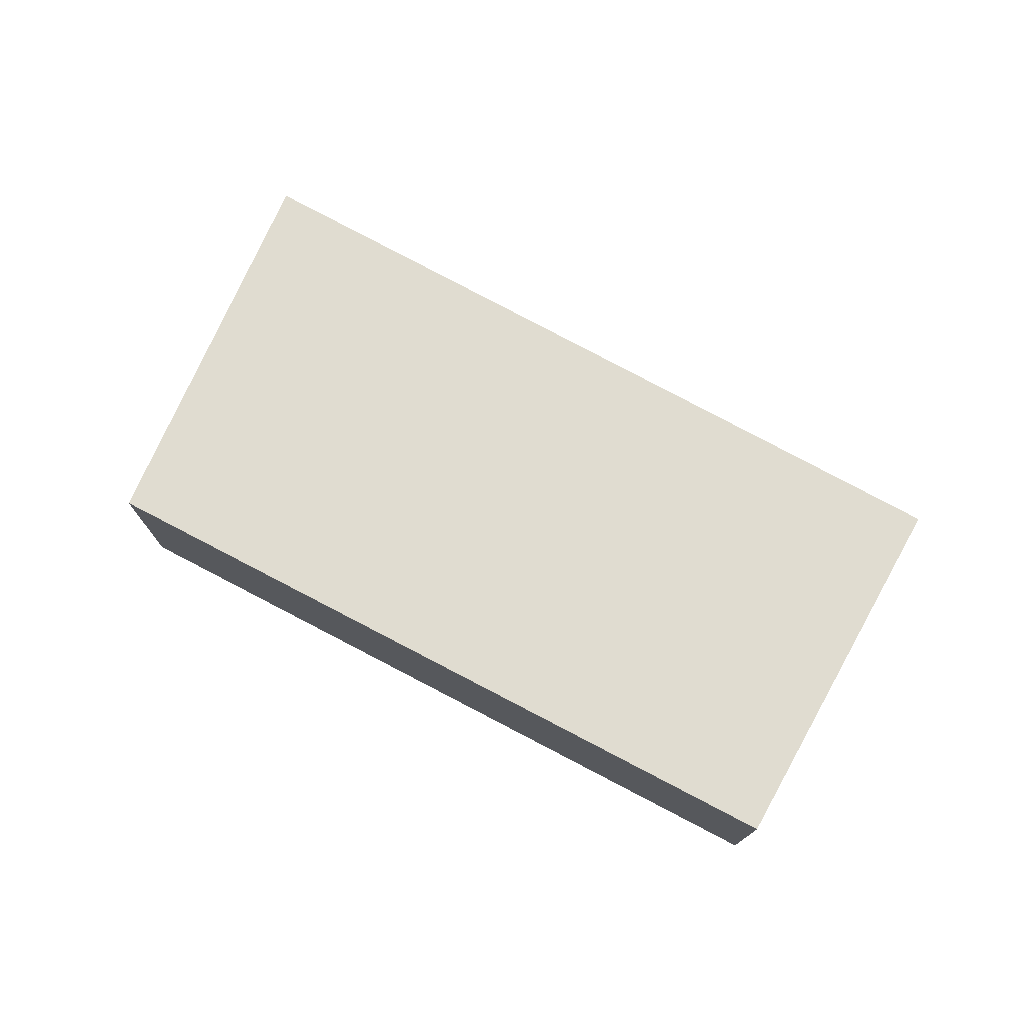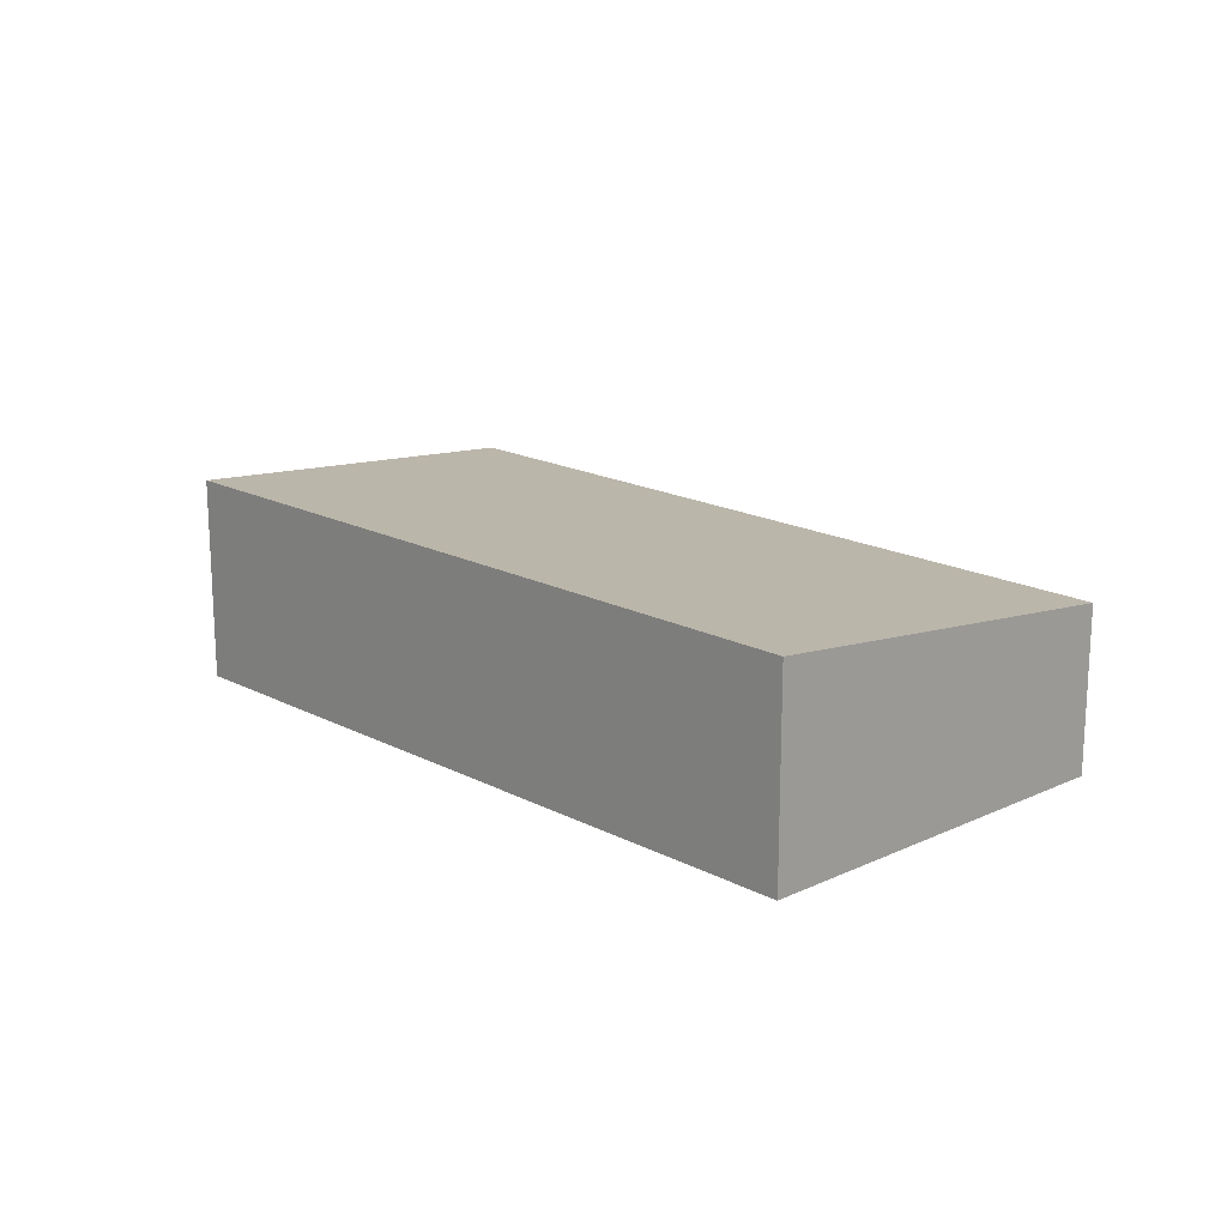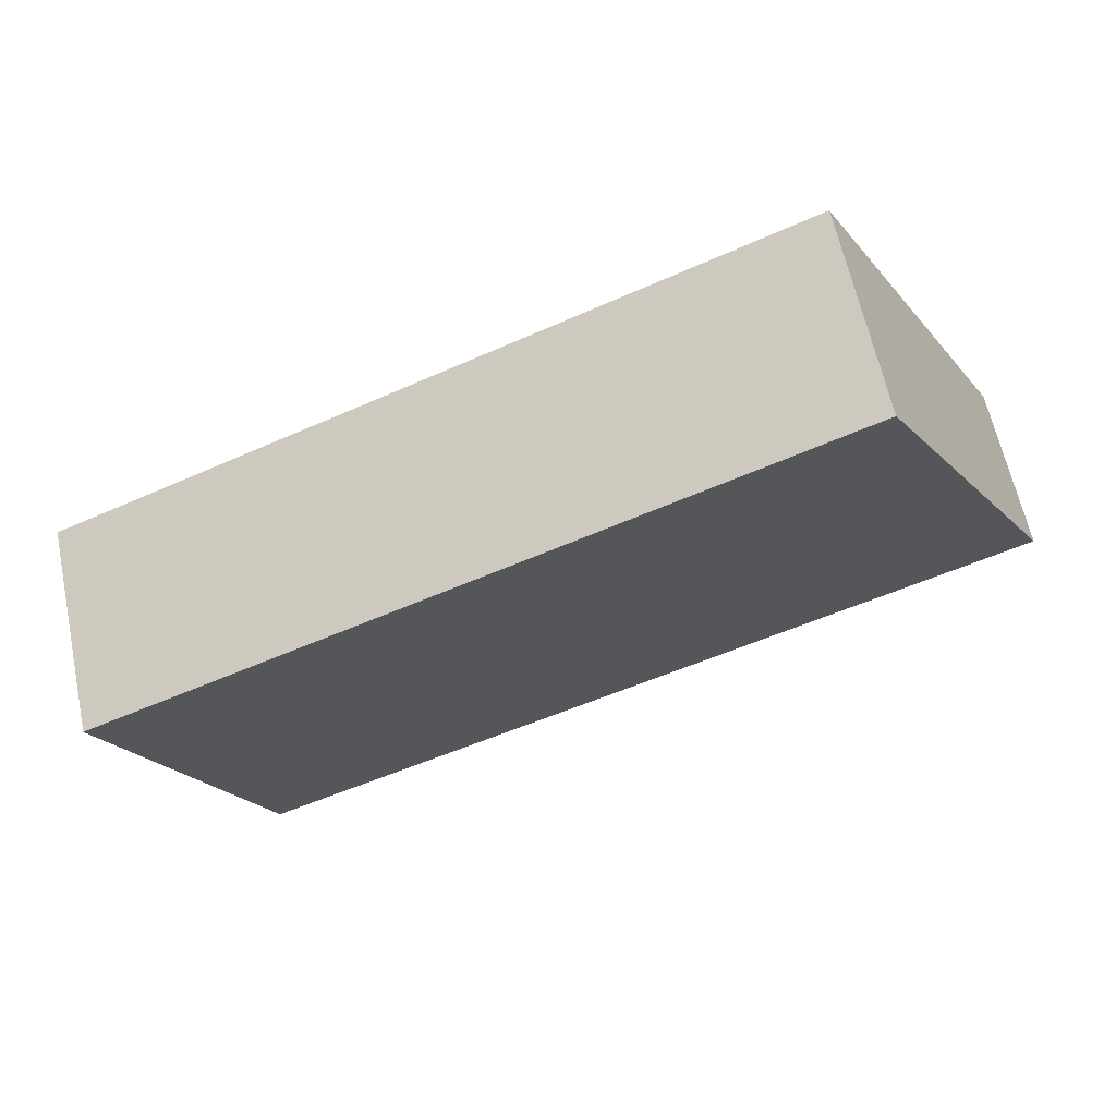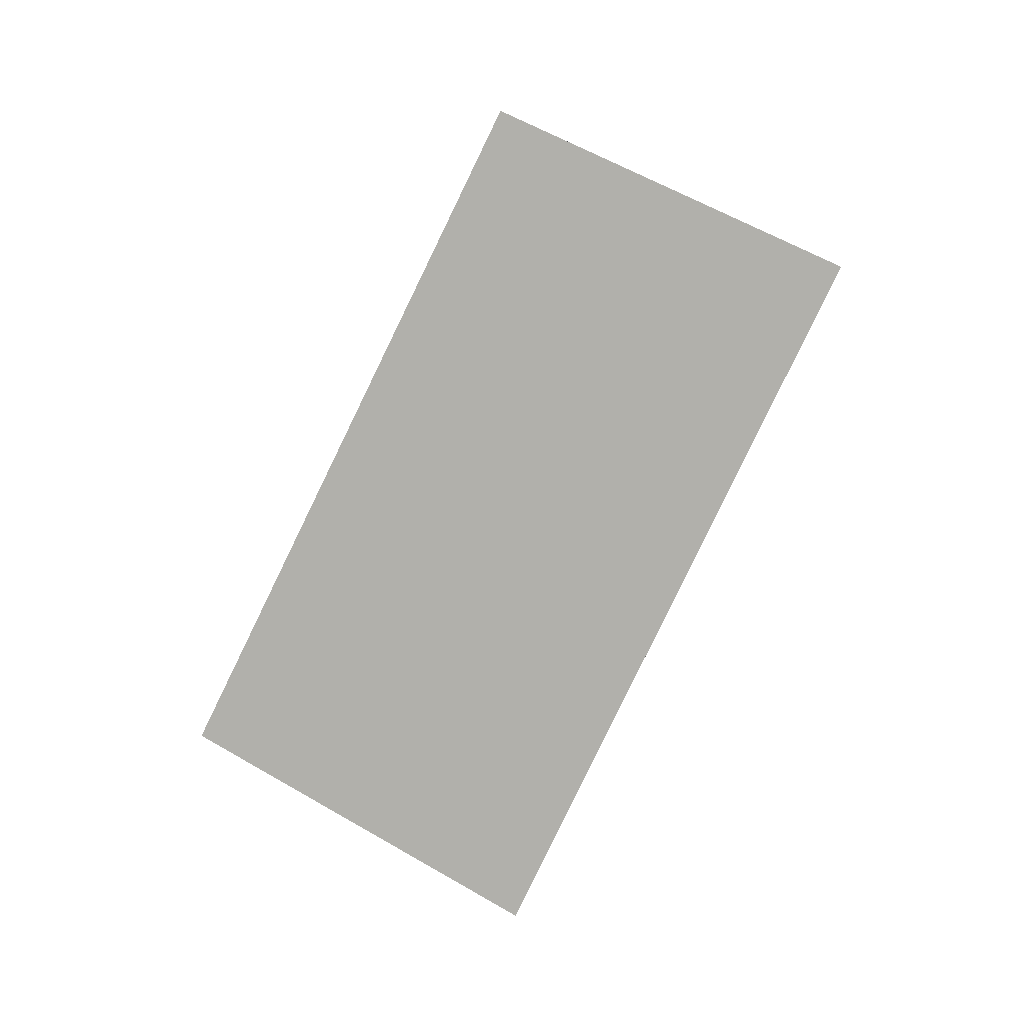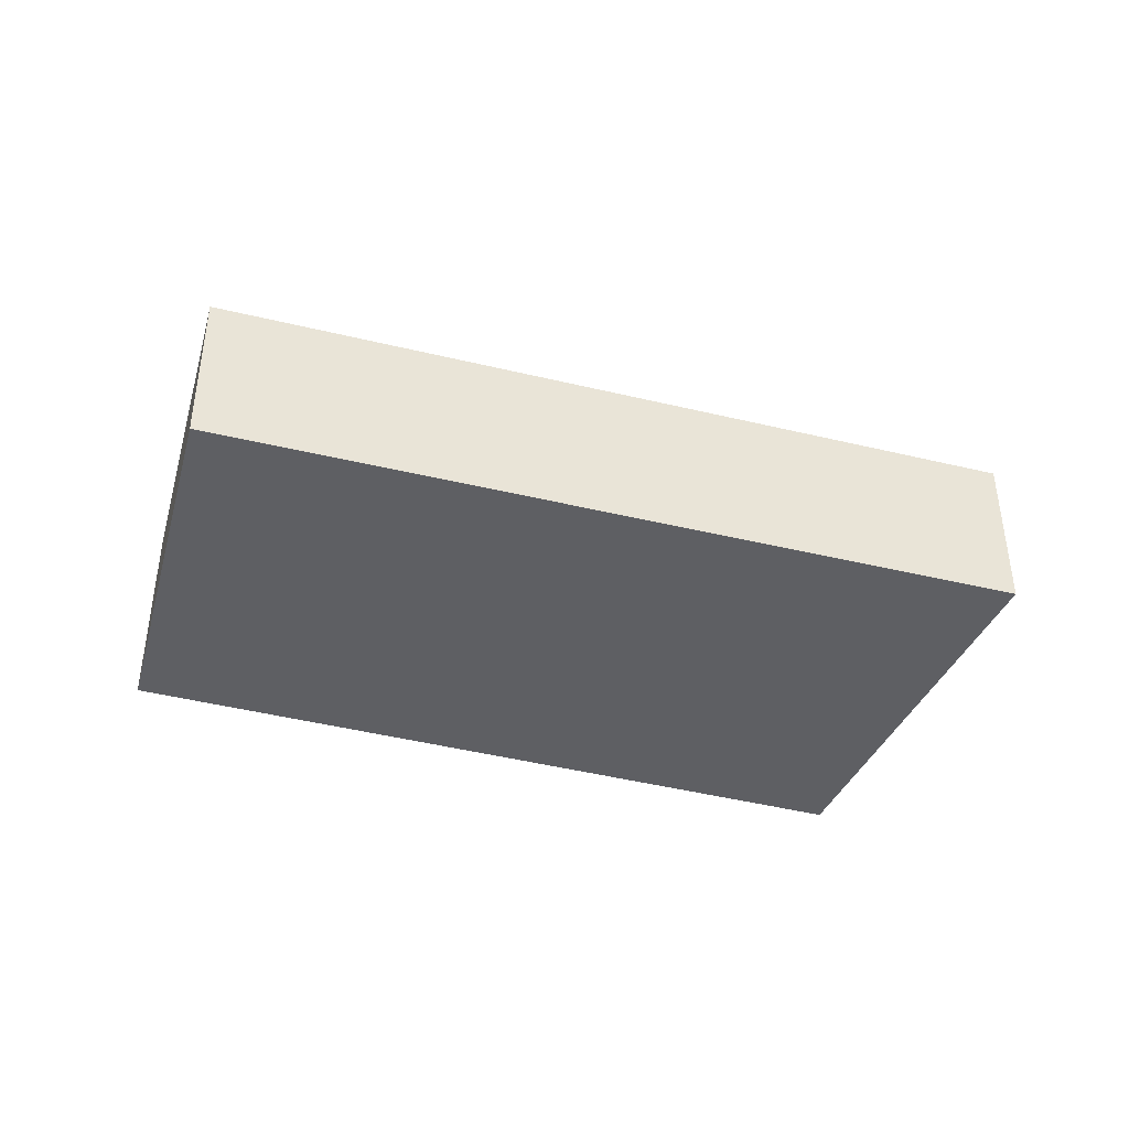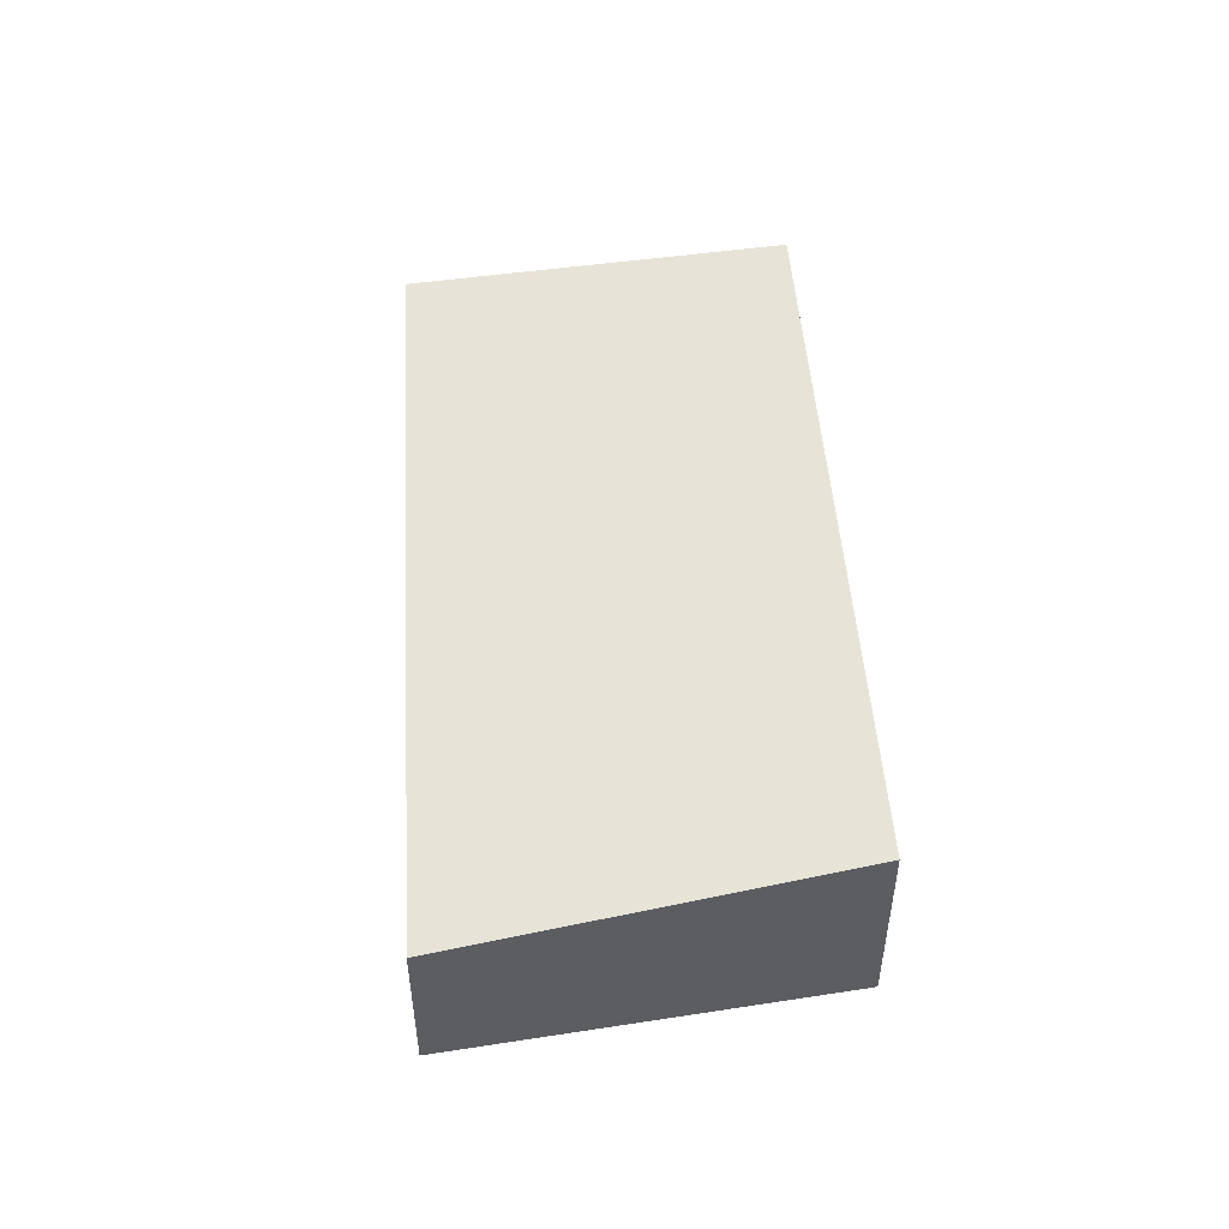
<metadata>
{"format":"obj","ext":"obj","renderer":"f3d","projection":"perspective","resolution":1024,"background":"white","views":[{"elev":75.4,"azim":50.5,"up":"+Y"},{"elev":17.5,"azim":68.5,"up":"+Y"},{"elev":62.3,"azim":168.0,"up":"+Z"},{"elev":-78.5,"azim":86.8,"up":"+Y"},{"elev":-41.3,"azim":-174.4,"up":"+Y"},{"elev":50.5,"azim":-71.4,"up":"+Y"}]}
</metadata>
<code>
v  3.065 3.227 5.709
v  11.3 2.577 -4.563
v  0 2.577 1.578e-16
v  14.11 3.208 1.041
v  11.88 2.577 -4.796
v  13.62 3.069 -0.239
v  11.88 2.937e-16 -4.796
v  11.3 2.794e-16 -4.563
v  0 0 0
v  3.065 -3.496e-16 5.709
v  14.11 -6.374e-17 1.041
v  13.62 1.463e-17 -0.239
g defaultobject
f 1 2 3
f 2 1 4
f 2 4 5
f 5 4 6
f 7 2 5
f 2 7 3
f 3 7 8
f 3 8 9
f 3 10 1
f 10 3 9
f 10 4 1
f 4 10 11
f 11 6 4
f 6 11 5
f 5 11 12
f 5 12 7
f 8 10 9
f 10 8 7
f 10 7 12
f 10 12 11

</code>
